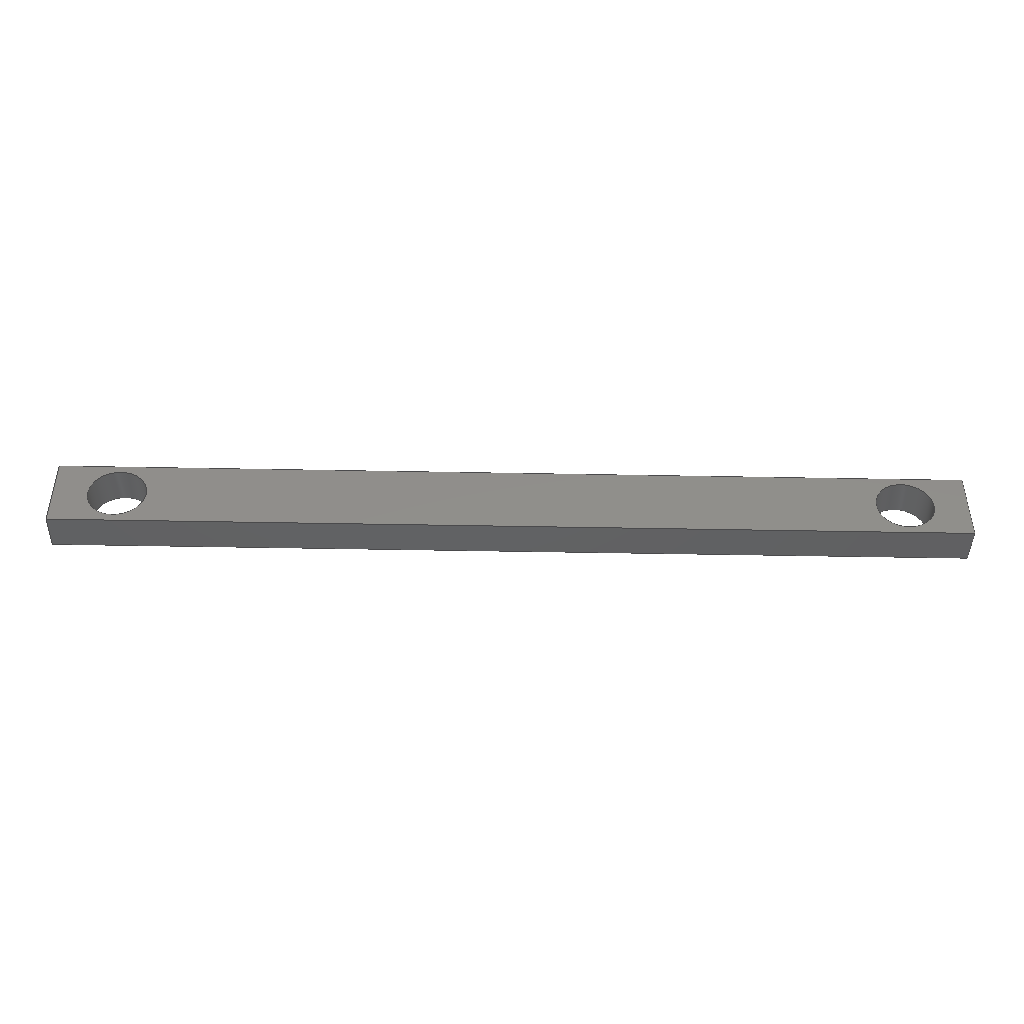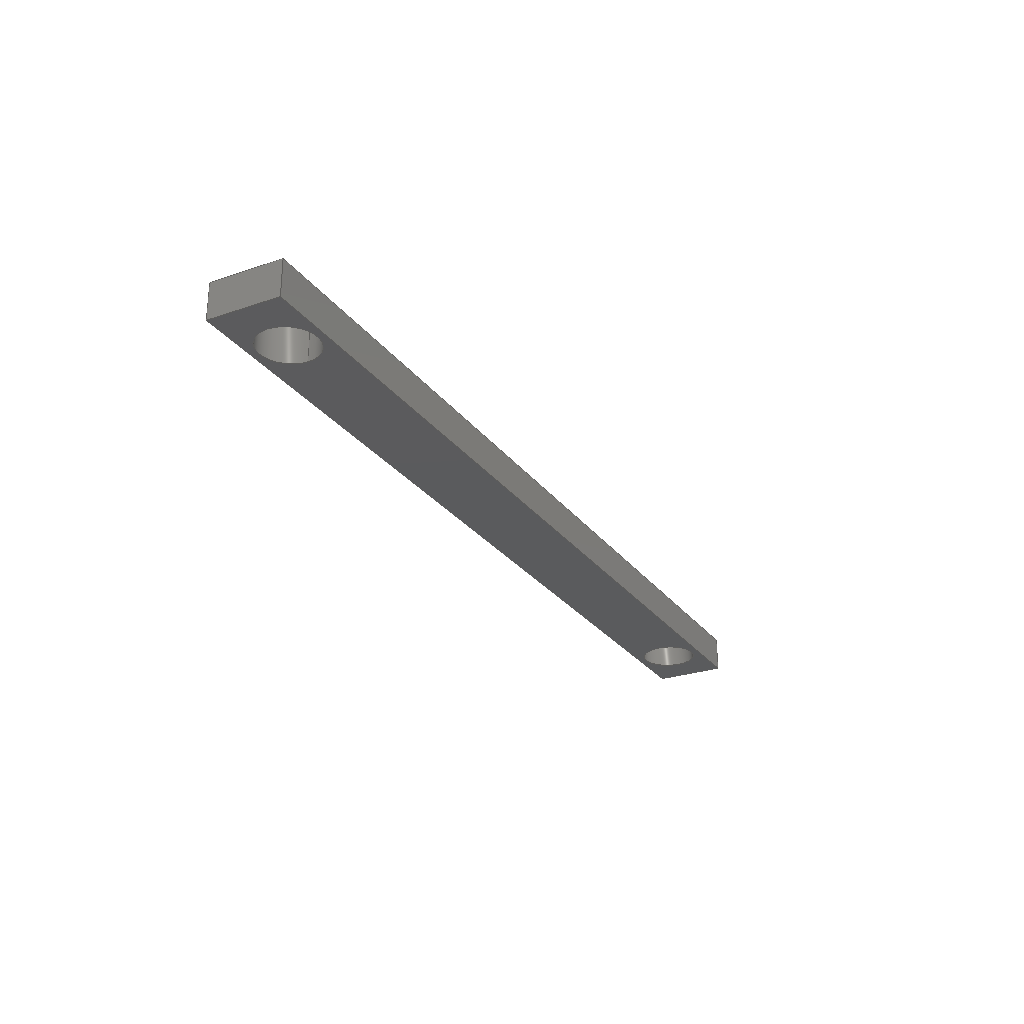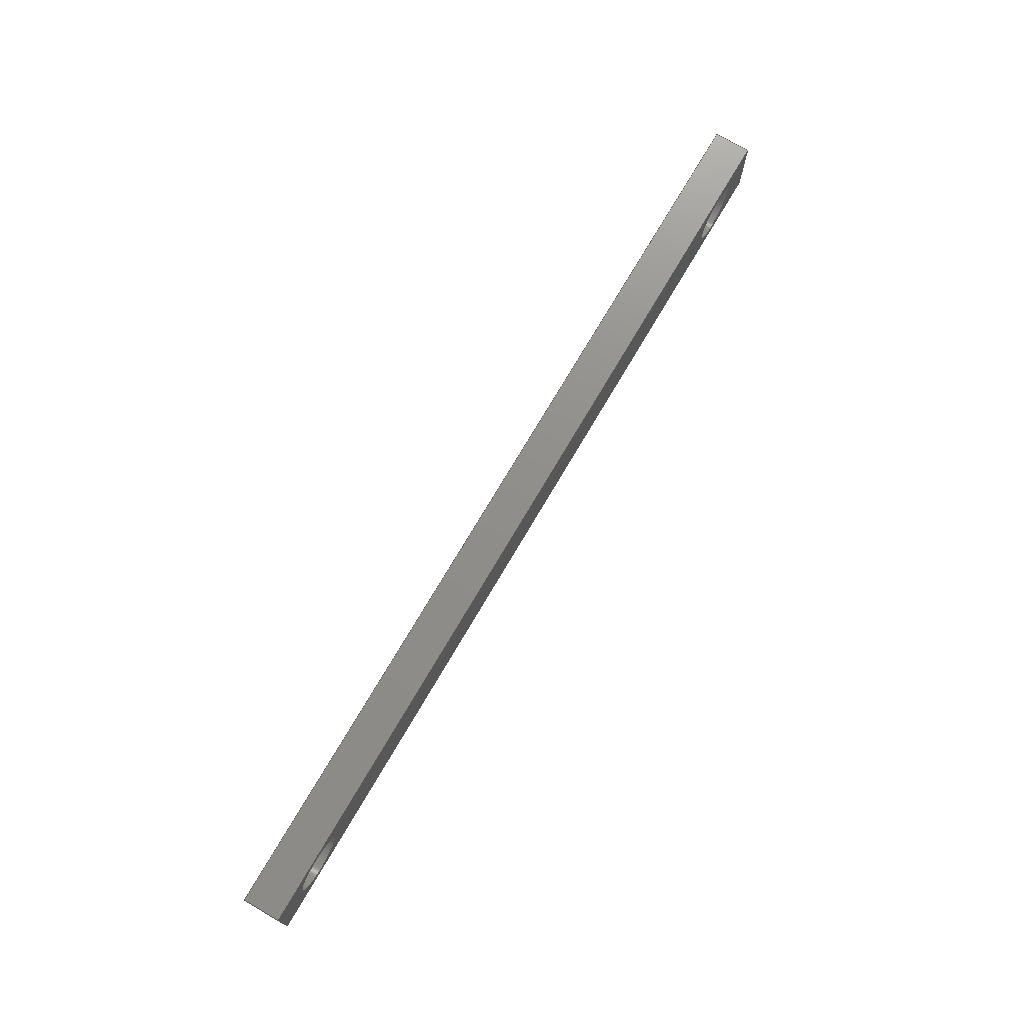
<metadata>
{"format":"step","ext":"step","renderer":"f3d","projection":"perspective","resolution":1024,"background":"white","views":[{"elev":-43.3,"azim":178.7,"up":"+Y"},{"elev":-26.6,"azim":-61.7,"up":"+Z"},{"elev":73.3,"azim":120.4,"up":"+Y"}]}
</metadata>
<code>
ISO-10303-21;
DATA;
#1 = MECHANICAL_DESIGN_GEOMETRIC_PRESENTATION_REPRESENTATION( ' ', ( #7, #8, #9, #10, #11, #12, #13, #14 ), #6 );
#2 = PRODUCT_DEFINITION_CONTEXT( '', #15, 'design' );
#3 = APPLICATION_PROTOCOL_DEFINITION( 'international standard', 'automotive_design', 2001, #15 );
#4 = PRODUCT_CATEGORY_RELATIONSHIP( 'NONE', 'NONE', #16, #17 );
#5 = SHAPE_DEFINITION_REPRESENTATION( #18, #19 );
#6 =  ( GEOMETRIC_REPRESENTATION_CONTEXT( 3 )GLOBAL_UNCERTAINTY_ASSIGNED_CONTEXT( ( #20 ) )GLOBAL_UNIT_ASSIGNED_CONTEXT( ( #21, #22, #23 ) )REPRESENTATION_CONTEXT( 'NONE', 'WORKSPACE' ) );
#7 = STYLED_ITEM( '', ( #24 ), #25 );
#8 = STYLED_ITEM( '', ( #26 ), #27 );
#9 = STYLED_ITEM( '', ( #28 ), #29 );
#10 = STYLED_ITEM( '', ( #30 ), #31 );
#11 = STYLED_ITEM( '', ( #32 ), #33 );
#12 = STYLED_ITEM( '', ( #34 ), #35 );
#13 = STYLED_ITEM( '', ( #36 ), #37 );
#14 = STYLED_ITEM( '', ( #38 ), #39 );
#15 = APPLICATION_CONTEXT( 'core data for automotive mechanical design processes' );
#16 = PRODUCT_CATEGORY( 'part', 'NONE' );
#17 = PRODUCT_RELATED_PRODUCT_CATEGORY( 'detail', ' ', ( #40 ) );
#18 = PRODUCT_DEFINITION_SHAPE( 'NONE', 'NONE', #41 );
#19 = ADVANCED_BREP_SHAPE_REPRESENTATION( 'Part 1', ( #42, #43 ), #6 );
#20 = UNCERTAINTY_MEASURE_WITH_UNIT( LENGTH_MEASURE( 1e-17 ), #21, '', '' );
#21 =  ( CONVERSION_BASED_UNIT( 'METRE', #44 )LENGTH_UNIT(  )NAMED_UNIT( #45 ) );
#22 =  ( NAMED_UNIT( #46 )PLANE_ANGLE_UNIT(  )SI_UNIT( $, .RADIAN. ) );
#23 =  ( NAMED_UNIT( #46 )SI_UNIT( $, .STERADIAN. )SOLID_ANGLE_UNIT(  ) );
#24 = PRESENTATION_STYLE_ASSIGNMENT( ( #47 ) );
#25 = ADVANCED_FACE( '', ( #48, #49, #50 ), #51, .F. );
#26 = PRESENTATION_STYLE_ASSIGNMENT( ( #52 ) );
#27 = ADVANCED_FACE( '', ( #53 ), #54, .T. );
#28 = PRESENTATION_STYLE_ASSIGNMENT( ( #55 ) );
#29 = ADVANCED_FACE( '', ( #56, #57 ), #58, .F. );
#30 = PRESENTATION_STYLE_ASSIGNMENT( ( #59 ) );
#31 = ADVANCED_FACE( '', ( #60, #61 ), #62, .F. );
#32 = PRESENTATION_STYLE_ASSIGNMENT( ( #63 ) );
#33 = ADVANCED_FACE( '', ( #64 ), #65, .F. );
#34 = PRESENTATION_STYLE_ASSIGNMENT( ( #66 ) );
#35 = ADVANCED_FACE( '', ( #67 ), #68, .T. );
#36 = PRESENTATION_STYLE_ASSIGNMENT( ( #69 ) );
#37 = ADVANCED_FACE( '', ( #70, #71, #72 ), #73, .T. );
#38 = PRESENTATION_STYLE_ASSIGNMENT( ( #74 ) );
#39 = ADVANCED_FACE( '', ( #75 ), #76, .F. );
#40 = PRODUCT( 'Part 1', 'Part 1', 'PART-Part 1-DESC', ( #77 ) );
#41 = PRODUCT_DEFINITION( 'NONE', 'NONE', #78, #2 );
#42 = MANIFOLD_SOLID_BREP( 'Part 1', #79 );
#43 = AXIS2_PLACEMENT_3D( '', #80, #81, #82 );
#44 = LENGTH_MEASURE_WITH_UNIT( LENGTH_MEASURE( 1 ), #83 );
#45 = DIMENSIONAL_EXPONENTS( 1, 0, 0, 0, 0, 0, 0 );
#46 = DIMENSIONAL_EXPONENTS( 0, 0, 0, 0, 0, 0, 0 );
#47 = SURFACE_STYLE_USAGE( .BOTH., #84 );
#48 = FACE_OUTER_BOUND( '', #85, .T. );
#49 = FACE_BOUND( '', #86, .T. );
#50 = FACE_BOUND( '', #87, .T. );
#51 = PLANE( '', #88 );
#52 = SURFACE_STYLE_USAGE( .BOTH., #89 );
#53 = FACE_OUTER_BOUND( '', #90, .T. );
#54 = PLANE( '', #91 );
#55 = SURFACE_STYLE_USAGE( .BOTH., #92 );
#56 = FACE_OUTER_BOUND( '', #93, .T. );
#57 = FACE_OUTER_BOUND( '', #94, .T. );
#58 = CYLINDRICAL_SURFACE( '', #95, 0.004 );
#59 = SURFACE_STYLE_USAGE( .BOTH., #96 );
#60 = FACE_OUTER_BOUND( '', #97, .T. );
#61 = FACE_OUTER_BOUND( '', #98, .T. );
#62 = CYLINDRICAL_SURFACE( '', #99, 0.004 );
#63 = SURFACE_STYLE_USAGE( .BOTH., #100 );
#64 = FACE_OUTER_BOUND( '', #101, .T. );
#65 = PLANE( '', #102 );
#66 = SURFACE_STYLE_USAGE( .BOTH., #103 );
#67 = FACE_OUTER_BOUND( '', #104, .T. );
#68 = PLANE( '', #105 );
#69 = SURFACE_STYLE_USAGE( .BOTH., #106 );
#70 = FACE_OUTER_BOUND( '', #107, .T. );
#71 = FACE_BOUND( '', #108, .T. );
#72 = FACE_BOUND( '', #109, .T. );
#73 = PLANE( '', #110 );
#74 = SURFACE_STYLE_USAGE( .BOTH., #111 );
#75 = FACE_OUTER_BOUND( '', #112, .T. );
#76 = PLANE( '', #113 );
#77 = PRODUCT_CONTEXT( '', #15, 'mechanical' );
#78 = PRODUCT_DEFINITION_FORMATION_WITH_SPECIFIED_SOURCE( ' ', 'NONE', #40, .NOT_KNOWN. );
#79 = CLOSED_SHELL( '', ( #25, #37, #27, #35, #39, #33, #29, #31 ) );
#80 = CARTESIAN_POINT( '', ( 0, 0, 0 ) );
#81 = DIRECTION( '', ( 0, 0, 1 ) );
#82 = DIRECTION( '', ( 1, 0, 0 ) );
#83 =  ( LENGTH_UNIT(  )NAMED_UNIT( #45 )SI_UNIT( $, .METRE. ) );
#84 = SURFACE_SIDE_STYLE( '', ( #114 ) );
#85 = EDGE_LOOP( '', ( #115, #116, #117, #118 ) );
#86 = EDGE_LOOP( '', ( #119 ) );
#87 = EDGE_LOOP( '', ( #120 ) );
#88 = AXIS2_PLACEMENT_3D( '', #121, #122, #123 );
#89 = SURFACE_SIDE_STYLE( '', ( #124 ) );
#90 = EDGE_LOOP( '', ( #125, #126, #127, #128 ) );
#91 = AXIS2_PLACEMENT_3D( '', #129, #130, #131 );
#92 = SURFACE_SIDE_STYLE( '', ( #132 ) );
#93 = EDGE_LOOP( '', ( #133 ) );
#94 = EDGE_LOOP( '', ( #134 ) );
#95 = AXIS2_PLACEMENT_3D( '', #135, #136, #137 );
#96 = SURFACE_SIDE_STYLE( '', ( #138 ) );
#97 = EDGE_LOOP( '', ( #139 ) );
#98 = EDGE_LOOP( '', ( #140 ) );
#99 = AXIS2_PLACEMENT_3D( '', #141, #142, #143 );
#100 = SURFACE_SIDE_STYLE( '', ( #144 ) );
#101 = EDGE_LOOP( '', ( #145, #146, #147, #148 ) );
#102 = AXIS2_PLACEMENT_3D( '', #149, #150, #151 );
#103 = SURFACE_SIDE_STYLE( '', ( #152 ) );
#104 = EDGE_LOOP( '', ( #153, #154, #155, #156 ) );
#105 = AXIS2_PLACEMENT_3D( '', #157, #158, #159 );
#106 = SURFACE_SIDE_STYLE( '', ( #160 ) );
#107 = EDGE_LOOP( '', ( #161, #162, #163, #164 ) );
#108 = EDGE_LOOP( '', ( #165 ) );
#109 = EDGE_LOOP( '', ( #166 ) );
#110 = AXIS2_PLACEMENT_3D( '', #167, #168, #169 );
#111 = SURFACE_SIDE_STYLE( '', ( #170 ) );
#112 = EDGE_LOOP( '', ( #171, #172, #173, #174 ) );
#113 = AXIS2_PLACEMENT_3D( '', #175, #176, #177 );
#114 = SURFACE_STYLE_FILL_AREA( #178 );
#115 = ORIENTED_EDGE( '', *, *, #179, .F. );
#116 = ORIENTED_EDGE( '', *, *, #180, .T. );
#117 = ORIENTED_EDGE( '', *, *, #181, .T. );
#118 = ORIENTED_EDGE( '', *, *, #182, .F. );
#119 = ORIENTED_EDGE( '', *, *, #183, .F. );
#120 = ORIENTED_EDGE( '', *, *, #184, .T. );
#121 = CARTESIAN_POINT( '', ( 0, -3.469e-18, 0 ) );
#122 = DIRECTION( '', ( 0, 0, 1 ) );
#123 = DIRECTION( '', ( 1, 0, 0 ) );
#124 = SURFACE_STYLE_FILL_AREA( #185 );
#125 = ORIENTED_EDGE( '', *, *, #180, .F. );
#126 = ORIENTED_EDGE( '', *, *, #186, .F. );
#127 = ORIENTED_EDGE( '', *, *, #187, .T. );
#128 = ORIENTED_EDGE( '', *, *, #188, .T. );
#129 = CARTESIAN_POINT( '', ( 1.027e-18, 0.005, 0.005 ) );
#130 = DIRECTION( '', ( 0, 1, 0 ) );
#131 = DIRECTION( '', ( 0, 0, 1 ) );
#132 = SURFACE_STYLE_FILL_AREA( #189 );
#133 = ORIENTED_EDGE( '', *, *, #190, .T. );
#134 = ORIENTED_EDGE( '', *, *, #183, .T. );
#135 = CARTESIAN_POINT( '', ( 0.05381, 0, 0.025 ) );
#136 = DIRECTION( '', ( -0, -0, 1 ) );
#137 = DIRECTION( '', ( -1, 0, 0 ) );
#138 = SURFACE_STYLE_FILL_AREA( #191 );
#139 = ORIENTED_EDGE( '', *, *, #192, .F. );
#140 = ORIENTED_EDGE( '', *, *, #184, .F. );
#141 = CARTESIAN_POINT( '', ( -0.05381, 0, 0.025 ) );
#142 = DIRECTION( '', ( -0, -0, 1 ) );
#143 = DIRECTION( '', ( -1, 0, 0 ) );
#144 = SURFACE_STYLE_FILL_AREA( #193 );
#145 = ORIENTED_EDGE( '', *, *, #179, .T. );
#146 = ORIENTED_EDGE( '', *, *, #194, .F. );
#147 = ORIENTED_EDGE( '', *, *, #195, .F. );
#148 = ORIENTED_EDGE( '', *, *, #186, .T. );
#149 = CARTESIAN_POINT( '', ( -0.0625, 0.01076, 0.005 ) );
#150 = DIRECTION( '', ( 1, -1.837e-16, 0 ) );
#151 = DIRECTION( '', ( 1.837e-16, 1, 0 ) );
#152 = SURFACE_STYLE_FILL_AREA( #196 );
#153 = ORIENTED_EDGE( '', *, *, #181, .F. );
#154 = ORIENTED_EDGE( '', *, *, #188, .F. );
#155 = ORIENTED_EDGE( '', *, *, #197, .T. );
#156 = ORIENTED_EDGE( '', *, *, #198, .T. );
#157 = CARTESIAN_POINT( '', ( 0.0625, -0.01076, 0.005 ) );
#158 = DIRECTION( '', ( 1, -1.837e-16, 0 ) );
#159 = DIRECTION( '', ( 1.837e-16, 1, 0 ) );
#160 = SURFACE_STYLE_FILL_AREA( #199 );
#161 = ORIENTED_EDGE( '', *, *, #195, .T. );
#162 = ORIENTED_EDGE( '', *, *, #200, .T. );
#163 = ORIENTED_EDGE( '', *, *, #197, .F. );
#164 = ORIENTED_EDGE( '', *, *, #187, .F. );
#165 = ORIENTED_EDGE( '', *, *, #190, .F. );
#166 = ORIENTED_EDGE( '', *, *, #192, .T. );
#167 = CARTESIAN_POINT( '', ( 0, -3.469e-18, 0.005 ) );
#168 = DIRECTION( '', ( 0, 0, 1 ) );
#169 = DIRECTION( '', ( 1, 0, 0 ) );
#170 = SURFACE_STYLE_FILL_AREA( #201 );
#171 = ORIENTED_EDGE( '', *, *, #182, .T. );
#172 = ORIENTED_EDGE( '', *, *, #198, .F. );
#173 = ORIENTED_EDGE( '', *, *, #200, .F. );
#174 = ORIENTED_EDGE( '', *, *, #194, .T. );
#175 = CARTESIAN_POINT( '', ( 0, -0.005, 0.005 ) );
#176 = DIRECTION( '', ( 0, 1, 0 ) );
#177 = DIRECTION( '', ( 0, 0, 1 ) );
#178 = FILL_AREA_STYLE( '', ( #202 ) );
#179 = EDGE_CURVE( '', #203, #204, #205, .T. );
#180 = EDGE_CURVE( '', #203, #206, #207, .T. );
#181 = EDGE_CURVE( '', #206, #208, #209, .T. );
#182 = EDGE_CURVE( '', #204, #208, #210, .T. );
#183 = EDGE_CURVE( '', #211, #211, #212, .T. );
#184 = EDGE_CURVE( '', #213, #213, #214, .T. );
#185 = FILL_AREA_STYLE( '', ( #215 ) );
#186 = EDGE_CURVE( '', #216, #203, #217, .T. );
#187 = EDGE_CURVE( '', #216, #218, #219, .T. );
#188 = EDGE_CURVE( '', #218, #206, #220, .T. );
#189 = FILL_AREA_STYLE( '', ( #221 ) );
#190 = EDGE_CURVE( '', #222, #222, #223, .T. );
#191 = FILL_AREA_STYLE( '', ( #224 ) );
#192 = EDGE_CURVE( '', #225, #225, #226, .F. );
#193 = FILL_AREA_STYLE( '', ( #227 ) );
#194 = EDGE_CURVE( '', #228, #204, #229, .T. );
#195 = EDGE_CURVE( '', #216, #228, #230, .T. );
#196 = FILL_AREA_STYLE( '', ( #231 ) );
#197 = EDGE_CURVE( '', #218, #232, #233, .T. );
#198 = EDGE_CURVE( '', #232, #208, #234, .T. );
#199 = FILL_AREA_STYLE( '', ( #235 ) );
#200 = EDGE_CURVE( '', #228, #232, #236, .T. );
#201 = FILL_AREA_STYLE( '', ( #237 ) );
#202 = FILL_AREA_STYLE_COLOUR( '', #238 );
#203 = VERTEX_POINT( '', #239 );
#204 = VERTEX_POINT( '', #240 );
#205 = LINE( '', #241, #242 );
#206 = VERTEX_POINT( '', #243 );
#207 = LINE( '', #244, #245 );
#208 = VERTEX_POINT( '', #246 );
#209 = LINE( '', #247, #248 );
#210 = LINE( '', #249, #250 );
#211 = VERTEX_POINT( '', #251 );
#212 = CIRCLE( '', #252, 0.004 );
#213 = VERTEX_POINT( '', #253 );
#214 = CIRCLE( '', #254, 0.004 );
#215 = FILL_AREA_STYLE_COLOUR( '', #255 );
#216 = VERTEX_POINT( '', #256 );
#217 = LINE( '', #257, #258 );
#218 = VERTEX_POINT( '', #259 );
#219 = LINE( '', #260, #261 );
#220 = LINE( '', #262, #263 );
#221 = FILL_AREA_STYLE_COLOUR( '', #264 );
#222 = VERTEX_POINT( '', #265 );
#223 = CIRCLE( '', #266, 0.004 );
#224 = FILL_AREA_STYLE_COLOUR( '', #267 );
#225 = VERTEX_POINT( '', #268 );
#226 = CIRCLE( '', #269, 0.004 );
#227 = FILL_AREA_STYLE_COLOUR( '', #270 );
#228 = VERTEX_POINT( '', #271 );
#229 = LINE( '', #272, #273 );
#230 = LINE( '', #274, #275 );
#231 = FILL_AREA_STYLE_COLOUR( '', #276 );
#232 = VERTEX_POINT( '', #277 );
#233 = LINE( '', #278, #279 );
#234 = LINE( '', #280, #281 );
#235 = FILL_AREA_STYLE_COLOUR( '', #282 );
#236 = LINE( '', #283, #284 );
#237 = FILL_AREA_STYLE_COLOUR( '', #285 );
#238 = COLOUR_RGB( '', 0.6039, 0.6471, 0.6863 );
#239 = CARTESIAN_POINT( '', ( -0.0625, 0.005, 0 ) );
#240 = CARTESIAN_POINT( '', ( -0.0625, -0.005, 0 ) );
#241 = CARTESIAN_POINT( '', ( -0.0625, 0.01076, 0 ) );
#242 = VECTOR( '', #286, 1 );
#243 = CARTESIAN_POINT( '', ( 0.0625, 0.005, 0 ) );
#244 = CARTESIAN_POINT( '', ( 1.027e-18, 0.005, 0 ) );
#245 = VECTOR( '', #287, 1 );
#246 = CARTESIAN_POINT( '', ( 0.0625, -0.005, 0 ) );
#247 = CARTESIAN_POINT( '', ( 0.0625, -0.01076, 0 ) );
#248 = VECTOR( '', #288, 1 );
#249 = CARTESIAN_POINT( '', ( 0, -0.005, 0 ) );
#250 = VECTOR( '', #289, 1 );
#251 = CARTESIAN_POINT( '', ( 0.04981, 0, 0 ) );
#252 = AXIS2_PLACEMENT_3D( '', #290, #291, #292 );
#253 = CARTESIAN_POINT( '', ( -0.04981, 0, 0 ) );
#254 = AXIS2_PLACEMENT_3D( '', #293, #294, #295 );
#255 = COLOUR_RGB( '', 0.6039, 0.6471, 0.6863 );
#256 = CARTESIAN_POINT( '', ( -0.0625, 0.005, 0.005 ) );
#257 = CARTESIAN_POINT( '', ( -0.0625, 0.005, 0.005 ) );
#258 = VECTOR( '', #296, 1 );
#259 = CARTESIAN_POINT( '', ( 0.0625, 0.005, 0.005 ) );
#260 = CARTESIAN_POINT( '', ( 1.027e-18, 0.005, 0.005 ) );
#261 = VECTOR( '', #297, 1 );
#262 = CARTESIAN_POINT( '', ( 0.0625, 0.005, 0.005 ) );
#263 = VECTOR( '', #298, 1 );
#264 = COLOUR_RGB( '', 0.6039, 0.6471, 0.6863 );
#265 = CARTESIAN_POINT( '', ( 0.05781, 0, 0.005 ) );
#266 = AXIS2_PLACEMENT_3D( '', #299, #300, #301 );
#267 = COLOUR_RGB( '', 0.6039, 0.6471, 0.6863 );
#268 = CARTESIAN_POINT( '', ( -0.04981, 0, 0.005 ) );
#269 = AXIS2_PLACEMENT_3D( '', #302, #303, #304 );
#270 = COLOUR_RGB( '', 0.6039, 0.6471, 0.6863 );
#271 = CARTESIAN_POINT( '', ( -0.0625, -0.005, 0.005 ) );
#272 = CARTESIAN_POINT( '', ( -0.0625, -0.005, 0.005 ) );
#273 = VECTOR( '', #305, 1 );
#274 = CARTESIAN_POINT( '', ( -0.0625, 0.01076, 0.005 ) );
#275 = VECTOR( '', #306, 1 );
#276 = COLOUR_RGB( '', 0.6039, 0.6471, 0.6863 );
#277 = CARTESIAN_POINT( '', ( 0.0625, -0.005, 0.005 ) );
#278 = CARTESIAN_POINT( '', ( 0.0625, -0.01076, 0.005 ) );
#279 = VECTOR( '', #307, 1 );
#280 = CARTESIAN_POINT( '', ( 0.0625, -0.005, 0.005 ) );
#281 = VECTOR( '', #308, 1 );
#282 = COLOUR_RGB( '', 0.6039, 0.6471, 0.6863 );
#283 = CARTESIAN_POINT( '', ( 0, -0.005, 0.005 ) );
#284 = VECTOR( '', #309, 1 );
#285 = COLOUR_RGB( '', 0.6039, 0.6471, 0.6863 );
#286 = DIRECTION( '', ( -1.837e-16, -1, 0 ) );
#287 = DIRECTION( '', ( 1, 0, 0 ) );
#288 = DIRECTION( '', ( -1.837e-16, -1, 0 ) );
#289 = DIRECTION( '', ( 1, 0, 0 ) );
#290 = CARTESIAN_POINT( '', ( 0.05381, 0, 0 ) );
#291 = DIRECTION( '', ( 0, 0, -1 ) );
#292 = DIRECTION( '', ( -1, 0, 0 ) );
#293 = CARTESIAN_POINT( '', ( -0.05381, 0, 0 ) );
#294 = DIRECTION( '', ( 0, 0, 1 ) );
#295 = DIRECTION( '', ( 1, 0, 0 ) );
#296 = DIRECTION( '', ( 0, 0, -1 ) );
#297 = DIRECTION( '', ( 1, 0, 0 ) );
#298 = DIRECTION( '', ( 0, 0, -1 ) );
#299 = CARTESIAN_POINT( '', ( 0.05381, 0, 0.005 ) );
#300 = DIRECTION( '', ( 0, 0, 1 ) );
#301 = DIRECTION( '', ( 1, 0, 0 ) );
#302 = CARTESIAN_POINT( '', ( -0.05381, 0, 0.005 ) );
#303 = DIRECTION( '', ( 0, 0, 1 ) );
#304 = DIRECTION( '', ( 1, 0, 0 ) );
#305 = DIRECTION( '', ( 0, 0, -1 ) );
#306 = DIRECTION( '', ( -1.837e-16, -1, 0 ) );
#307 = DIRECTION( '', ( -1.837e-16, -1, 0 ) );
#308 = DIRECTION( '', ( 0, 0, -1 ) );
#309 = DIRECTION( '', ( 1, 0, 0 ) );
ENDSEC;
END-ISO-10303-21;

</code>
